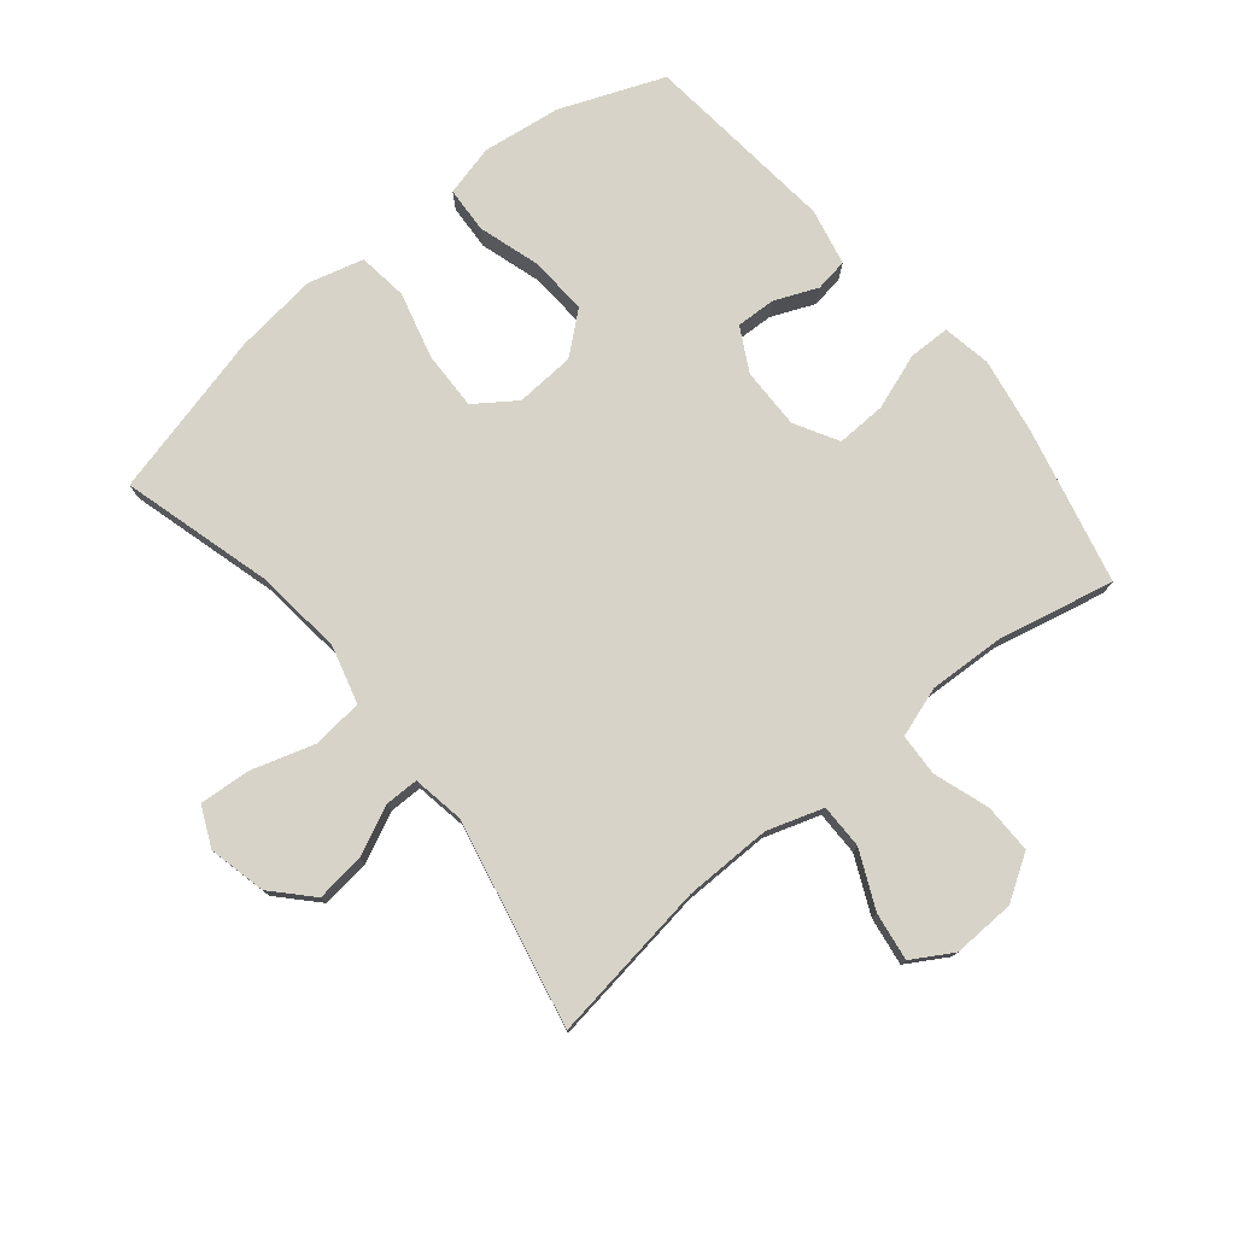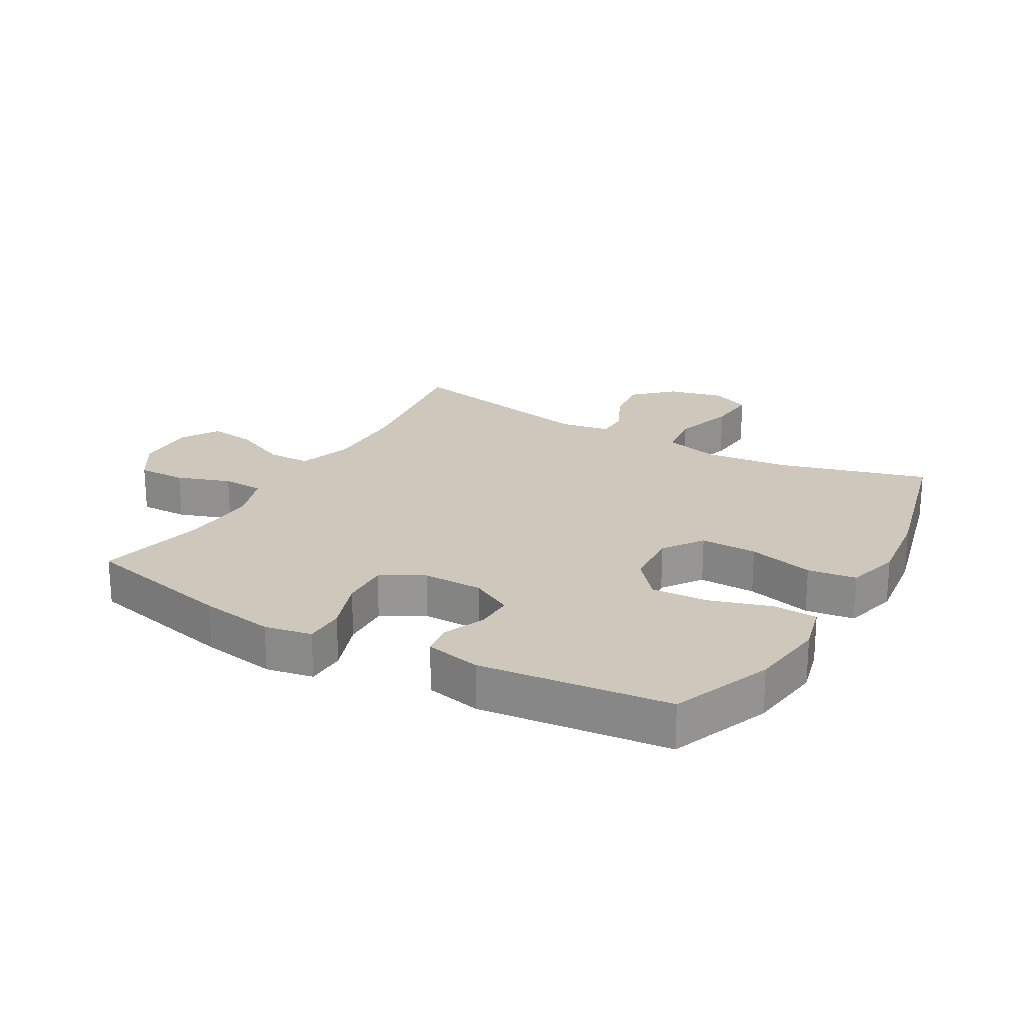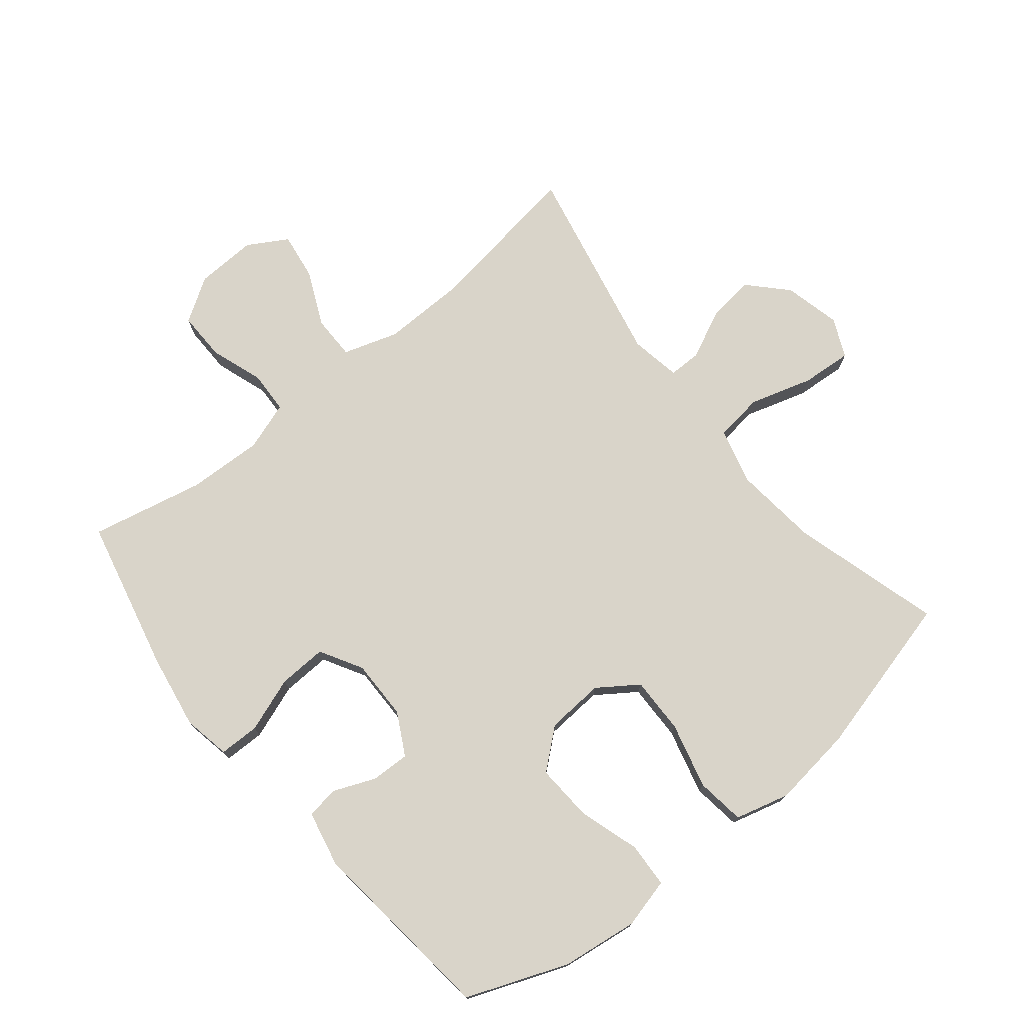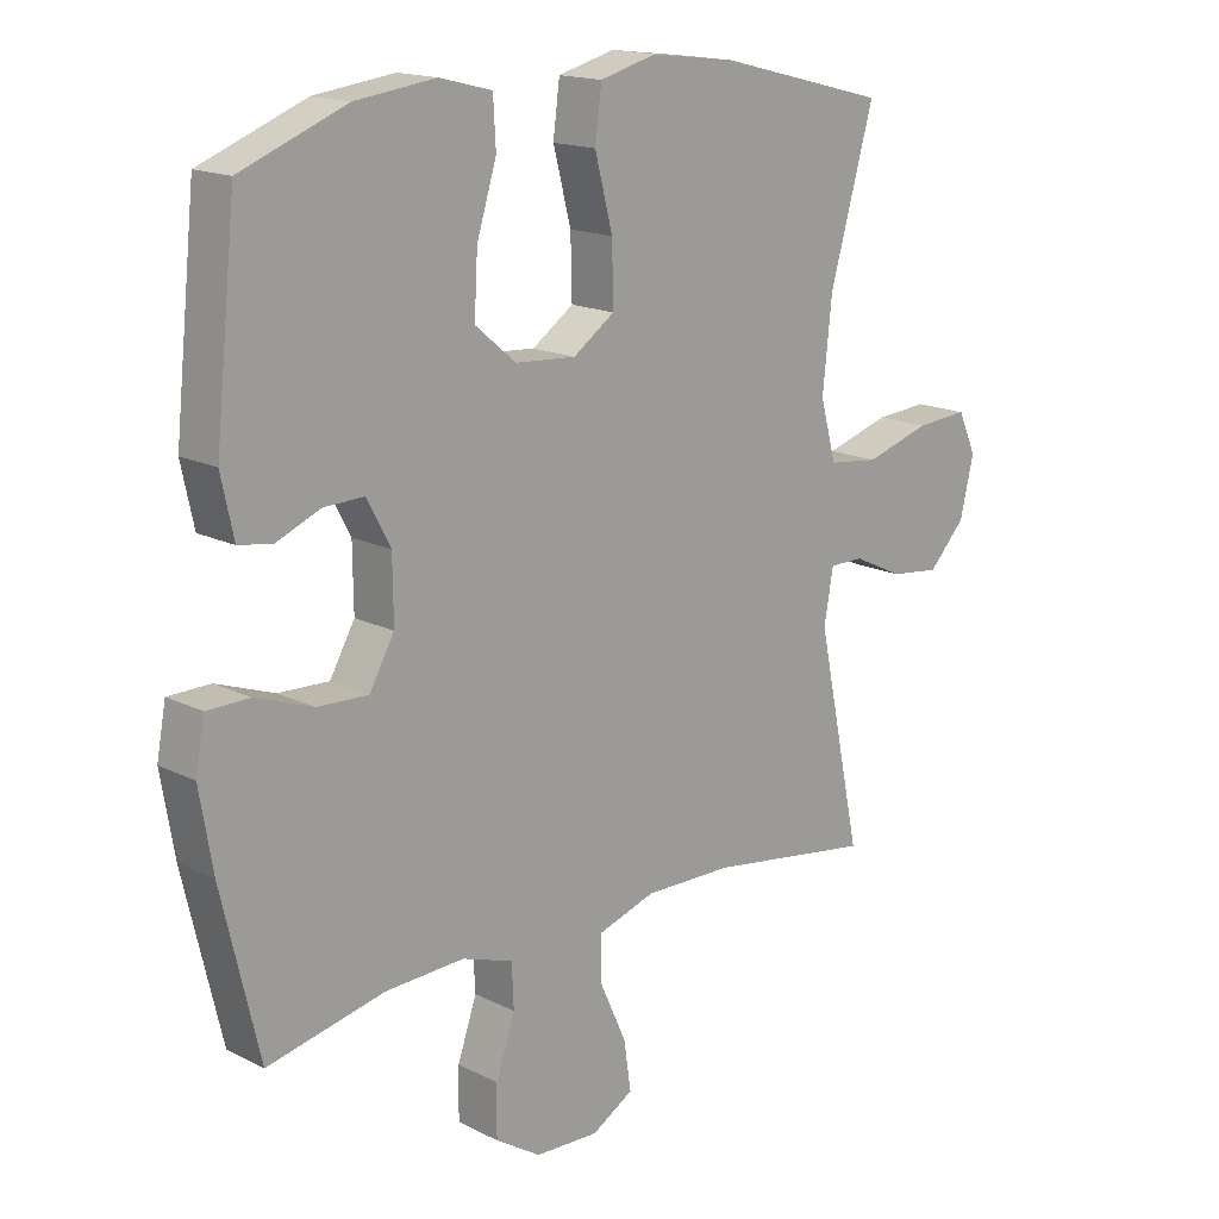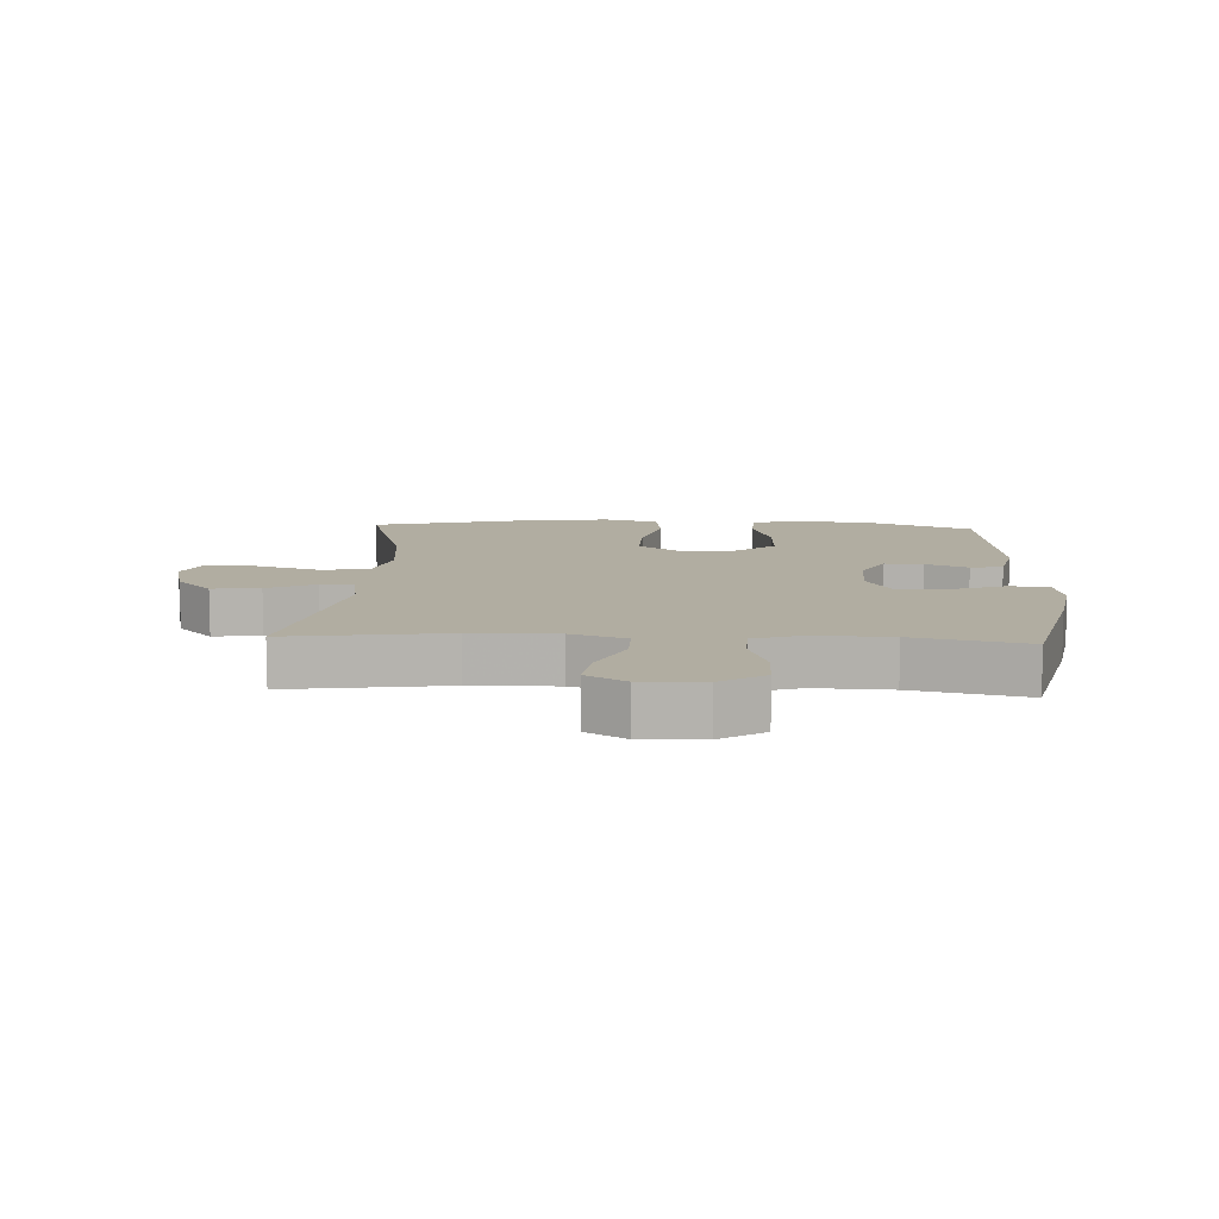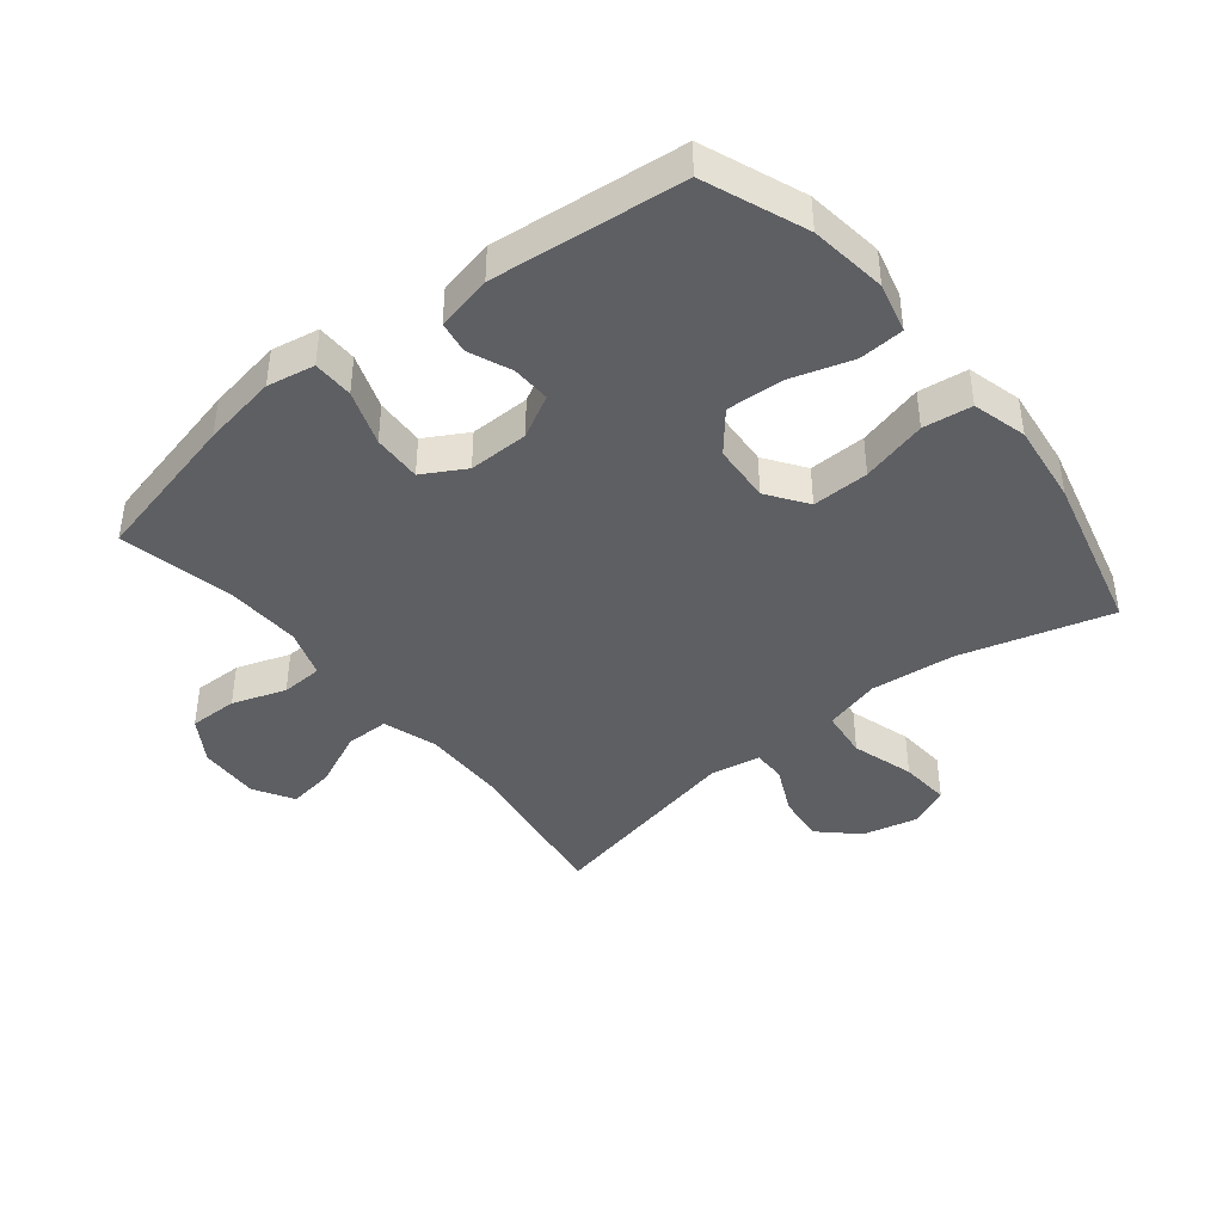
<metadata>
{"format":"obj","ext":"obj","renderer":"f3d","projection":"perspective","resolution":1024,"background":"white","views":[{"elev":77.2,"azim":140.8,"up":"+Y"},{"elev":22.0,"azim":-60.3,"up":"+Y"},{"elev":74.9,"azim":-39.2,"up":"+Y"},{"elev":16.3,"azim":-44.3,"up":"+Z"},{"elev":10.3,"azim":-177.1,"up":"+Y"},{"elev":-41.9,"azim":-51.2,"up":"+Y"}]}
</metadata>
<code>
v -0.5 0.07 0.5
v -0.34 0.07 0.563
v -0.218 0.07 0.579
v -0.139 0.07 0.559
v -0.135 0.07 0.488
v -0.165 0.07 0.391
v -0.17 0.07 0.301
v -0.108 0.07 0.249
v -0.016 0.07 0.243
v 0.047 0.07 0.287
v 0.045 0.07 0.377
v 0.018 0.07 0.481
v 0.028 0.07 0.558
v 0.114 0.07 0.581
v 0.243 0.07 0.565
v 0.5 0.07 0.5
v 0.433 0.07 0.263
v 0.419 0.07 0.129
v 0.443 0.07 0.04
v 0.52 0.07 0.031
v 0.619 0.07 0.061
v 0.699 0.07 0.067
v 0.727 0.07 0.005
v 0.706 0.07 -0.084
v 0.65 0.07 -0.143
v 0.574 0.07 -0.134
v 0.498 0.07 -0.098
v 0.446 0.07 -0.098
v 0.432 0.07 -0.178
v 0.5 0.07 -0.5
v 0.249 0.07 -0.463
v 0.114 0.07 -0.461
v 0.027 0.07 -0.489
v 0.027 0.07 -0.558
v 0.067 0.07 -0.646
v 0.078 0.07 -0.721
v 0.015 0.07 -0.758
v -0.082 0.07 -0.754
v -0.151 0.07 -0.71
v -0.15 0.07 -0.633
v -0.121 0.07 -0.548
v -0.124 0.07 -0.482
v -0.201 0.07 -0.456
v -0.321 0.07 -0.461
v -0.5 0.07 -0.5
v -0.557 0.07 -0.257
v -0.577 0.07 -0.139
v -0.563 0.07 -0.064
v -0.499 0.07 -0.063
v -0.412 0.07 -0.094
v -0.335 0.07 -0.097
v -0.297 0.07 -0.03
v -0.298 0.07 0.065
v -0.334 0.07 0.132
v -0.395 0.07 0.13
v -0.462 0.07 0.102
v -0.513 0.07 0.11
v -0.532 0.07 0.198
v -0.5 0 0.5
v -0.34 0 0.563
v -0.218 0 0.579
v -0.139 0 0.559
v -0.135 0 0.488
v -0.165 0 0.391
v -0.17 0 0.301
v -0.108 0 0.249
v -0.016 0 0.243
v 0.047 0 0.287
v 0.045 0 0.377
v 0.018 0 0.481
v 0.028 0 0.558
v 0.114 0 0.581
v 0.243 0 0.565
v 0.5 0 0.5
v 0.433 0 0.263
v 0.419 0 0.129
v 0.443 0 0.04
v 0.52 0 0.031
v 0.619 0 0.061
v 0.699 0 0.067
v 0.727 0 0.005
v 0.706 0 -0.084
v 0.65 0 -0.143
v 0.574 0 -0.134
v 0.498 0 -0.098
v 0.446 0 -0.098
v 0.432 0 -0.178
v 0.5 0 -0.5
v 0.249 0 -0.463
v 0.114 0 -0.461
v 0.027 0 -0.489
v 0.027 0 -0.558
v 0.067 0 -0.646
v 0.078 0 -0.721
v 0.015 0 -0.758
v -0.082 0 -0.754
v -0.151 0 -0.71
v -0.15 0 -0.633
v -0.121 0 -0.548
v -0.124 0 -0.482
v -0.201 0 -0.456
v -0.321 0 -0.461
v -0.5 0 -0.5
v -0.557 0 -0.257
v -0.577 0 -0.139
v -0.563 0 -0.064
v -0.499 0 -0.063
v -0.412 0 -0.094
v -0.335 0 -0.097
v -0.297 0 -0.03
v -0.298 0 0.065
v -0.334 0 0.132
v -0.395 0 0.13
v -0.462 0 0.102
v -0.513 0 0.11
v -0.532 0 0.198
f 4 5 6
f 3 4 6
f 2 3 6
f 1 2 6
f 58 1 6
f 57 58 6
f 56 57 6
f 55 56 6
f 54 55 6 7
f 53 54 7 8
f 52 53 8 9
f 51 52 9 10
f 48 49 50
f 47 48 50
f 46 47 50
f 45 46 50
f 44 45 50
f 43 44 50 51
f 42 43 51 10
f 39 40 41
f 38 39 41
f 37 38 41
f 36 37 41
f 35 36 41
f 34 35 41
f 33 34 41 42
f 32 33 42 10
f 29 30 31
f 32 10 11
f 31 32 11
f 29 31 11
f 28 29 11
f 25 26 27
f 24 25 27
f 23 24 27
f 22 23 27
f 21 22 27
f 20 21 27
f 19 20 27 28
f 13 14 15
f 12 13 15
f 11 12 15
f 28 11 15
f 19 28 15
f 18 19 15
f 15 16 17
f 15 17 18
f 64 63 62
f 64 62 61
f 64 61 60
f 64 60 59
f 64 59 116
f 64 116 115
f 64 115 114
f 64 114 113
f 65 64 113 112
f 66 65 112 111
f 67 66 111 110
f 68 67 110 109
f 108 107 106
f 108 106 105
f 108 105 104
f 108 104 103
f 108 103 102
f 109 108 102 101
f 68 109 101 100
f 99 98 97
f 99 97 96
f 99 96 95
f 99 95 94
f 99 94 93
f 99 93 92
f 100 99 92 91
f 68 100 91 90
f 89 88 87
f 69 68 90
f 69 90 89
f 69 89 87
f 69 87 86
f 85 84 83
f 85 83 82
f 85 82 81
f 85 81 80
f 85 80 79
f 85 79 78
f 86 85 78 77
f 73 72 71
f 73 71 70
f 73 70 69
f 73 69 86
f 73 86 77
f 73 77 76
f 75 74 73
f 76 75 73
f 1 59 60 2
f 2 60 61 3
f 3 61 62 4
f 4 62 63 5
f 5 63 64 6
f 6 64 65 7
f 7 65 66 8
f 8 66 67 9
f 9 67 68 10
f 10 68 69 11
f 11 69 70 12
f 12 70 71 13
f 13 71 72 14
f 14 72 73 15
f 15 73 74 16
f 16 74 75 17
f 17 75 76 18
f 18 76 77 19
f 19 77 78 20
f 20 78 79 21
f 21 79 80 22
f 22 80 81 23
f 23 81 82 24
f 24 82 83 25
f 25 83 84 26
f 26 84 85 27
f 27 85 86 28
f 28 86 87 29
f 29 87 88 30
f 30 88 89 31
f 31 89 90 32
f 32 90 91 33
f 33 91 92 34
f 34 92 93 35
f 35 93 94 36
f 36 94 95 37
f 37 95 96 38
f 38 96 97 39
f 39 97 98 40
f 40 98 99 41
f 41 99 100 42
f 42 100 101 43
f 43 101 102 44
f 44 102 103 45
f 45 103 104 46
f 46 104 105 47
f 47 105 106 48
f 48 106 107 49
f 49 107 108 50
f 50 108 109 51
f 51 109 110 52
f 52 110 111 53
f 53 111 112 54
f 54 112 113 55
f 55 113 114 56
f 56 114 115 57
f 57 115 116 58
f 58 116 59 1

</code>
